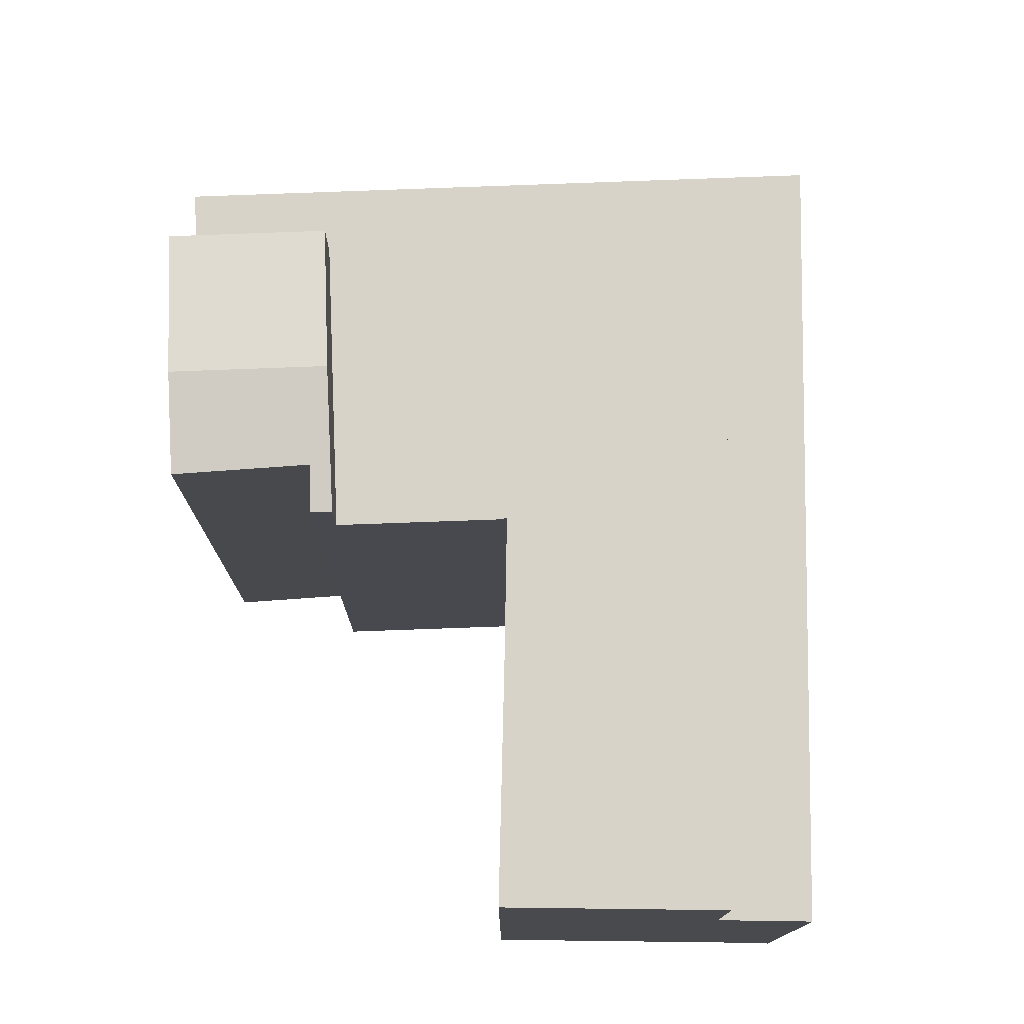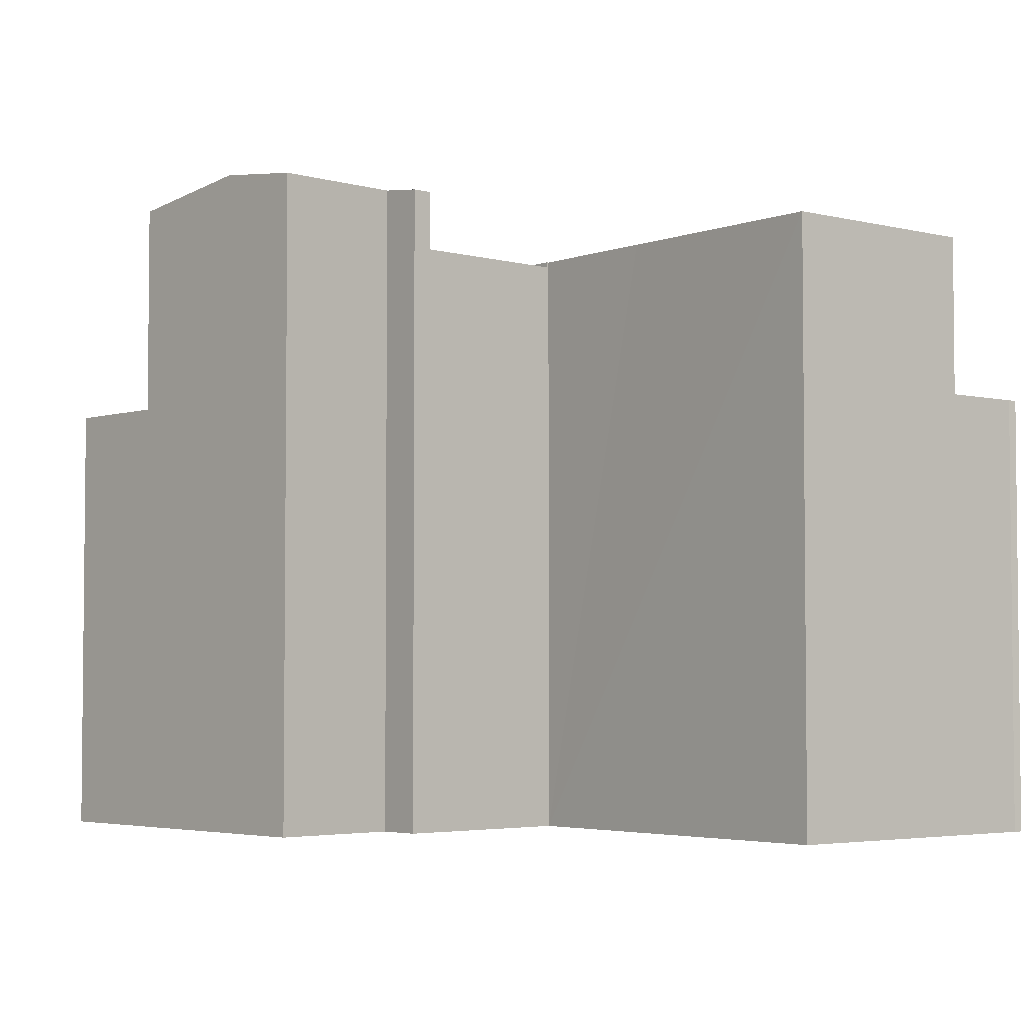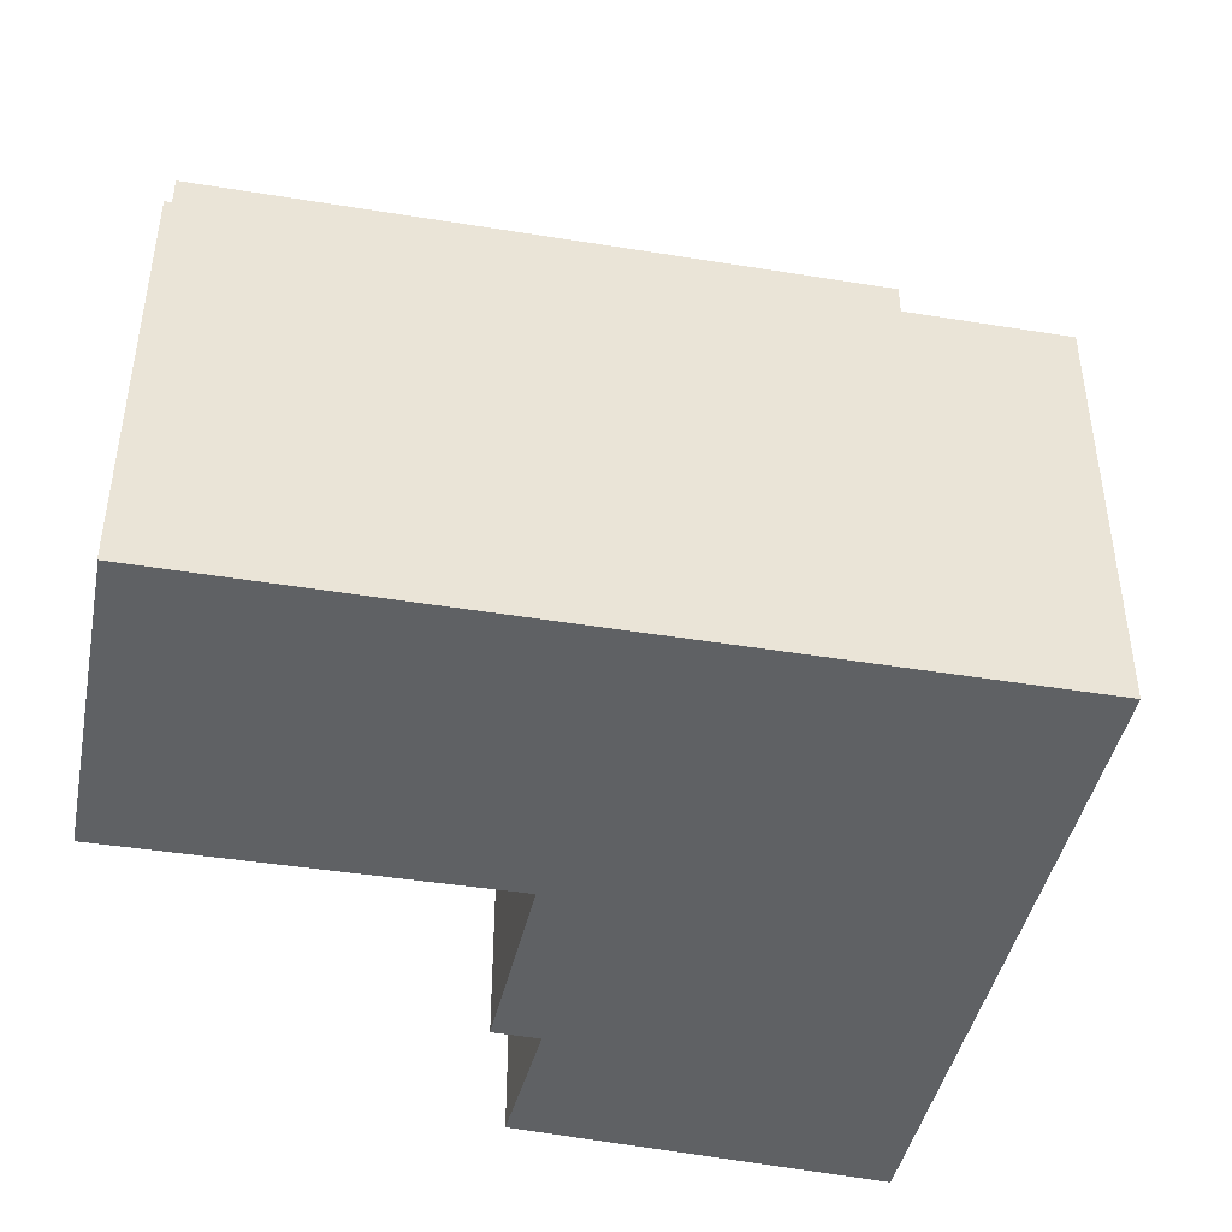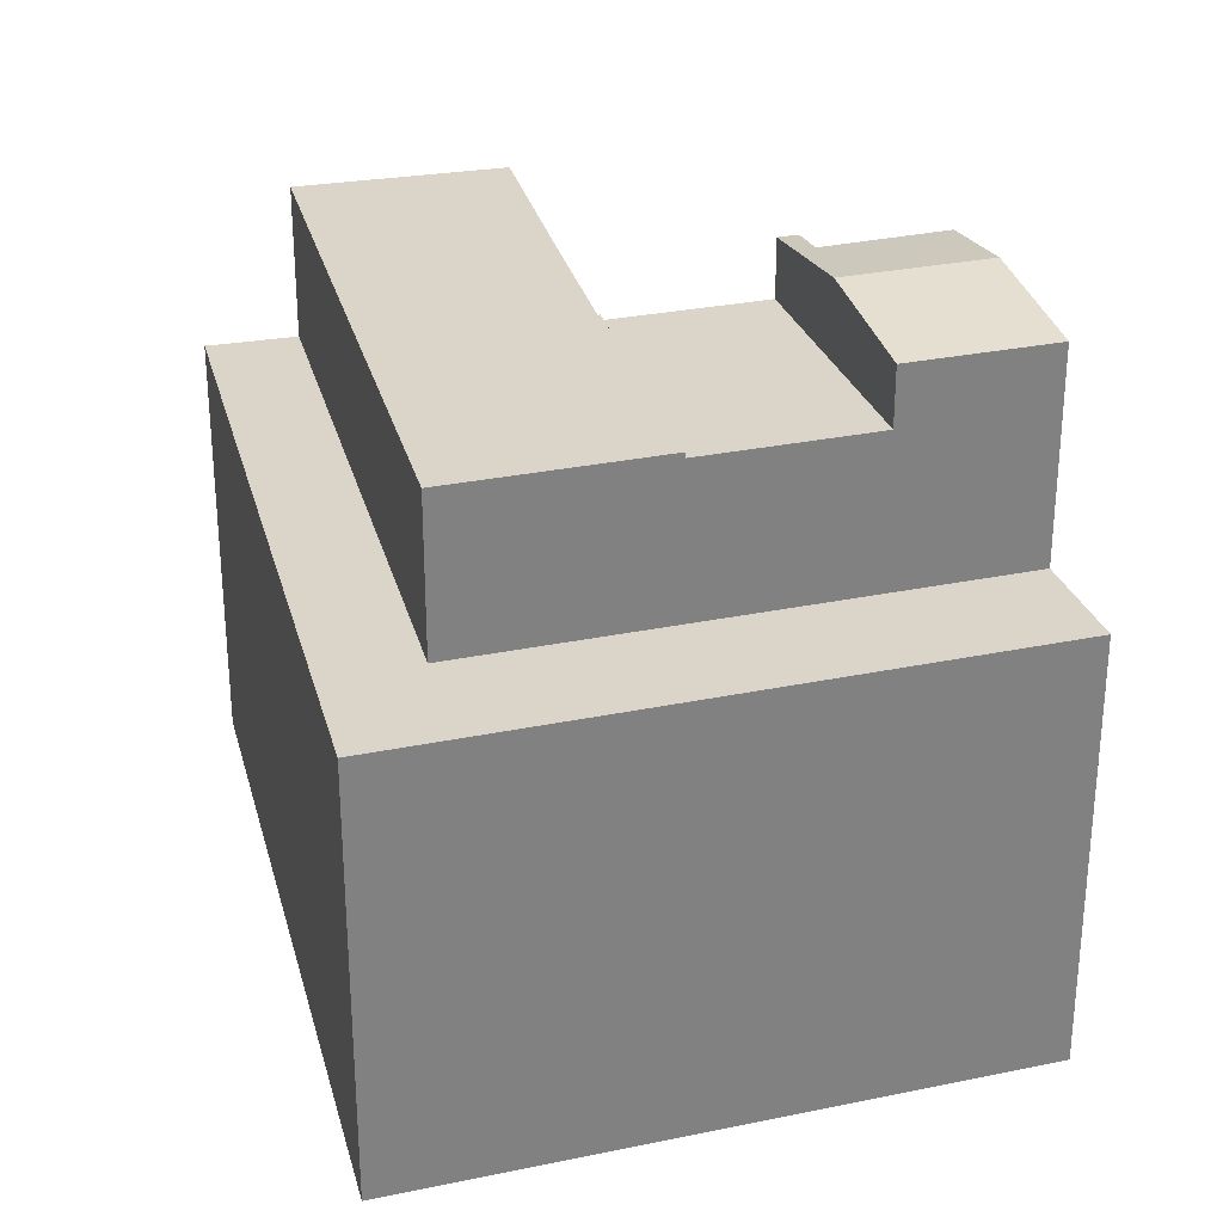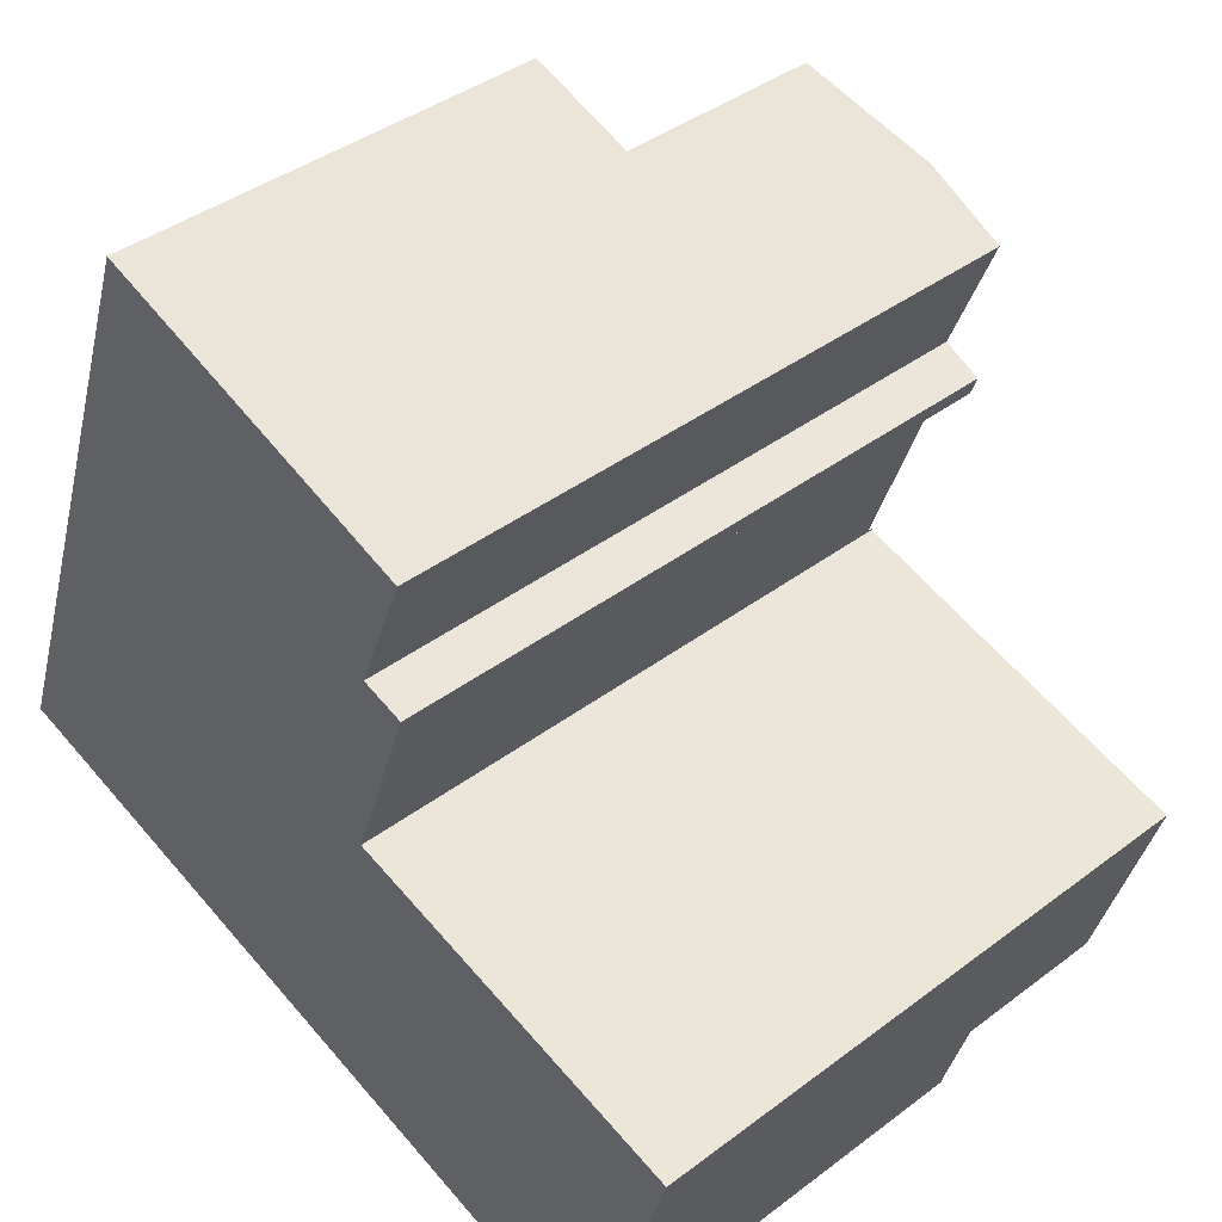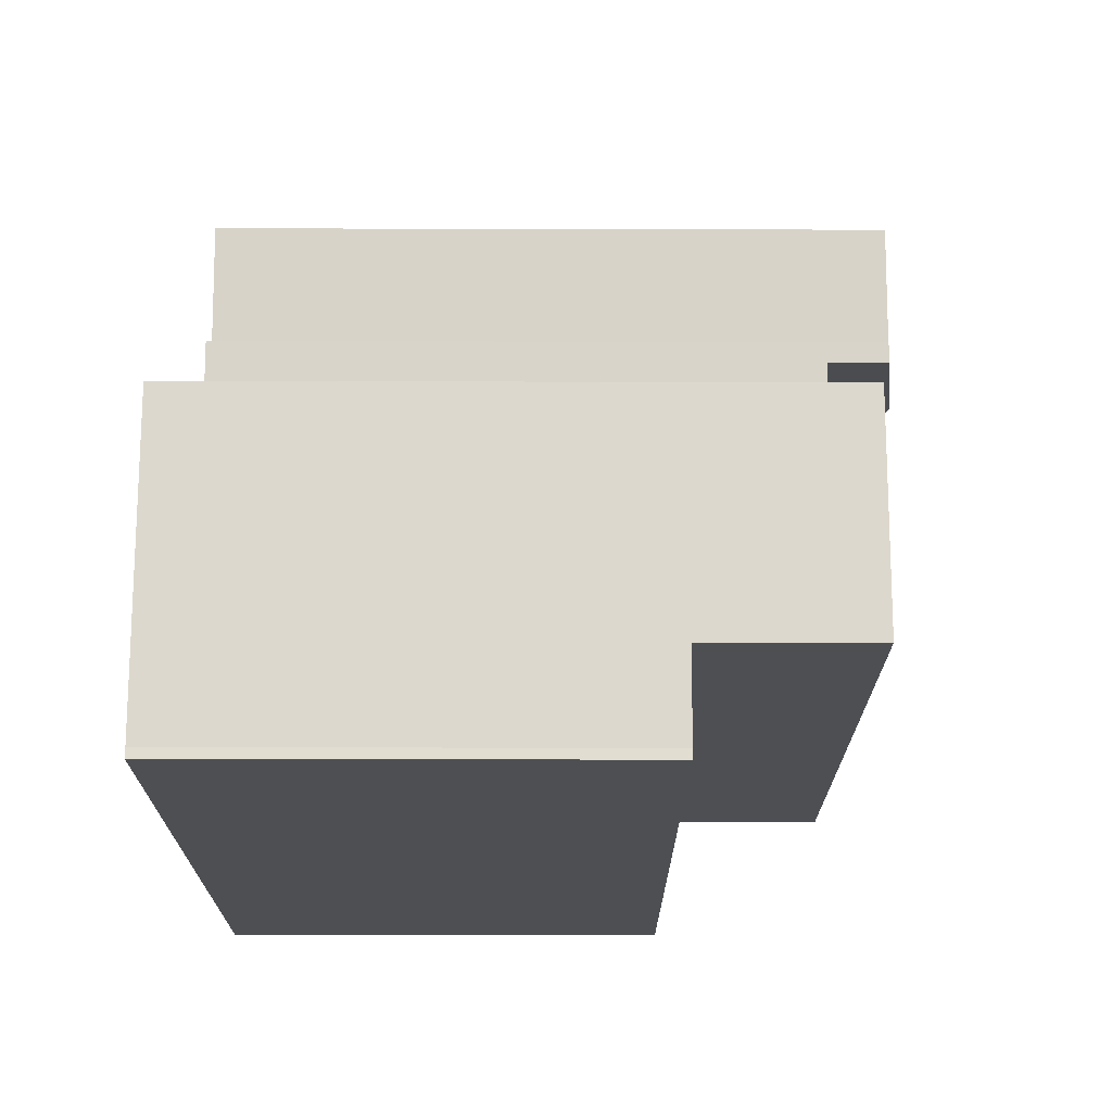
<metadata>
{"format":"obj","ext":"obj","renderer":"f3d","projection":"perspective","resolution":1024,"background":"white","views":[{"elev":77.2,"azim":107.5,"up":"+Y"},{"elev":-3.8,"azim":67.1,"up":"+Y"},{"elev":-45.9,"azim":-173.7,"up":"+Y"},{"elev":29.4,"azim":-87.4,"up":"+Y"},{"elev":40.3,"azim":47.2,"up":"+Z"},{"elev":-34.5,"azim":89.8,"up":"+Z"}]}
</metadata>
<code>
v  24.95 14.42 -7.131
v  4.777 14.42 1.791
v  25.73 14.42 -4.566
v  24.92 14.42 -7.239
v  24.85 14.42 -7.541
v  0 14.42 8.83e-16
v  7.426 14.42 19.95
v  7.158 14.42 20.05
v  1.044 14.42 2.924
v  9.148 14.42 14.03
v  10.82 14.42 18.72
v  7.179 14.42 8.518
v  7.158 -1.227e-15 20.05
v  10.82 -1.146e-15 18.72
v  7.426 -1.222e-15 19.95
v  4.777 -1.097e-16 1.791
v  25.73 2.796e-16 -4.566
v  9.148 -8.592e-16 14.03
v  7.179 -5.216e-16 8.518
v  24.92 4.433e-16 -7.239
v  24.95 4.366e-16 -7.131
v  24.85 4.618e-16 -7.541
v  0 0 0
v  1.044 -1.79e-16 2.924
v  16.03 19.63 5.831
v  16.01 19.63 5.757
v  7.179 19.63 8.518
v  25.73 19.63 -4.566
v  4.777 19.63 1.791
v  20.42 19.63 4.446
v  24.52 19.63 3.257
v  27.79 19.63 2.263
v  27.8 19.63 2.304
v  16.01 -3.525e-16 5.757
v  27.8 -1.411e-16 2.304
v  20.42 -2.722e-16 4.446
v  24.52 -1.994e-16 3.257
v  16.03 -3.57e-16 5.831
v  27.79 -1.386e-16 2.263
v  9.148 21.38 14.03
v  15.22 21.96 17.13
v  13.54 21.96 12.44
v  10.82 21.38 18.72
v  17.83 21.39 10.89
v  16.65 21.58 12
v  18.06 21.39 11.54
v  18.24 21.56 16.04
v  18.24 -9.822e-16 16.04
v  15.22 -1.049e-15 17.13
v  16.65 -7.348e-16 12
v  18.06 -7.067e-16 11.54
v  17.83 -6.67e-16 10.89
v  13.54 -7.619e-16 12.44
v  7.179 19.45 8.518
v  17.83 19.45 10.89
v  16.03 19.45 5.831
v  13.54 19.45 12.44
v  9.148 19.45 14.03
g defaultobject
f 1 2 3
f 2 1 4
f 2 4 5
f 2 5 6
f 2 6 7
f 7 6 8
f 8 6 9
f 10 7 11
f 7 10 12
f 7 12 2
f 13 7 8
f 7 13 11
f 11 13 14
f 14 13 15
f 16 3 2
f 3 16 17
f 14 10 11
f 10 14 12
f 12 14 2
f 2 14 18
f 2 18 19
f 2 19 16
f 17 1 3
f 1 17 4
f 4 17 20
f 20 17 21
f 20 5 4
f 5 20 22
f 22 6 5
f 6 22 23
f 9 13 8
f 13 9 6
f 13 6 24
f 24 6 23
f 22 20 23
f 21 23 20
f 17 23 21
f 16 23 17
f 24 23 16
f 19 24 16
f 13 24 19
f 18 13 19
f 15 13 18
f 14 15 18
f 25 26 27
f 27 28 29
f 28 27 26
f 28 26 30
f 28 30 31
f 28 31 32
f 32 31 33
f 34 30 26
f 30 34 31
f 31 34 33
f 33 34 35
f 35 34 36
f 35 36 37
f 19 25 27
f 25 19 38
f 35 32 33
f 32 35 28
f 28 35 17
f 17 35 39
f 38 26 25
f 26 38 34
f 17 29 28
f 29 17 16
f 16 27 29
f 27 16 19
f 19 34 38
f 39 16 17
f 16 39 35
f 16 35 37
f 16 37 36
f 16 36 34
f 16 34 19
f 40 41 42
f 41 40 43
f 44 45 46
f 45 44 42
f 45 42 41
f 41 47 45
f 18 43 40
f 43 18 14
f 14 41 43
f 41 14 47
f 47 14 48
f 48 14 49
f 50 46 45
f 46 50 51
f 47 50 45
f 50 47 48
f 51 44 46
f 44 51 52
f 42 18 40
f 18 42 44
f 18 44 53
f 53 44 52
f 52 51 53
f 50 53 51
f 48 53 50
f 49 53 48
f 18 53 49
f 14 18 49
f 54 55 56
f 55 54 57
f 57 54 58
f 18 57 58
f 57 18 55
f 55 18 52
f 52 18 53
f 52 56 55
f 56 52 38
f 38 54 56
f 54 38 19
f 19 58 54
f 58 19 18
f 53 38 52
f 38 53 18
f 38 18 19

</code>
